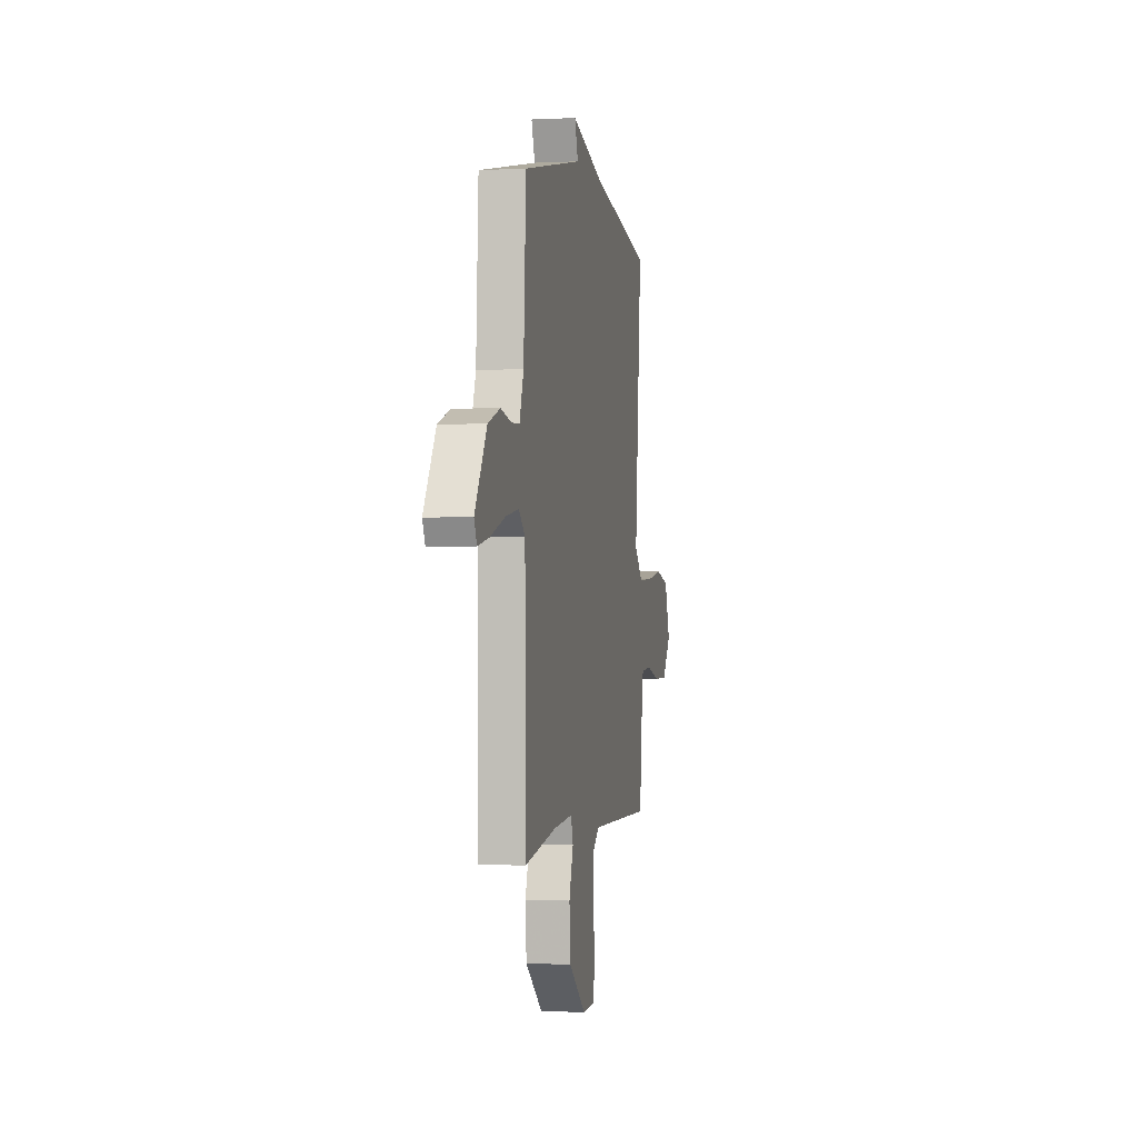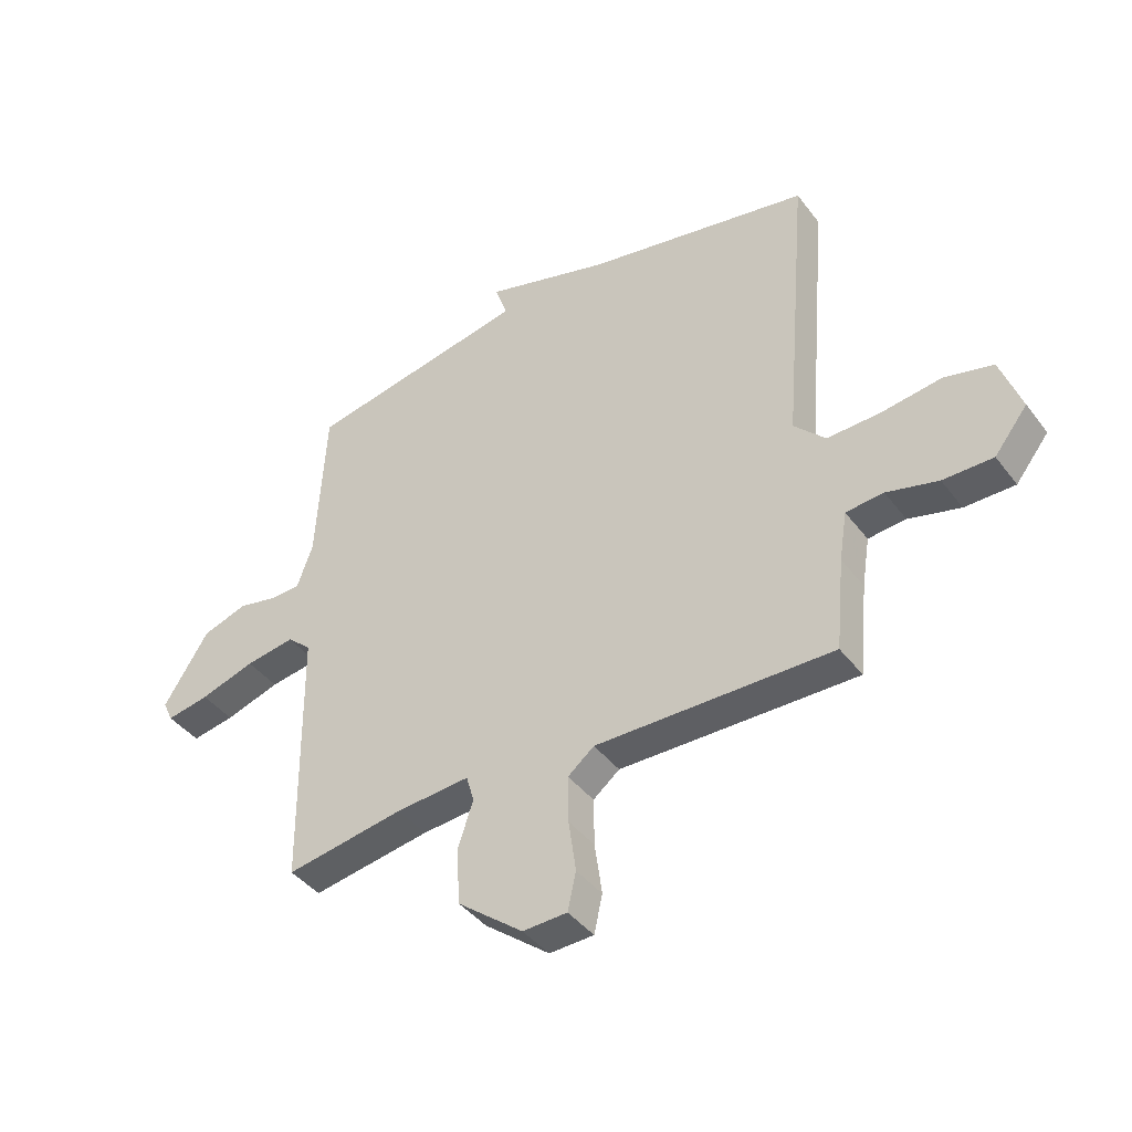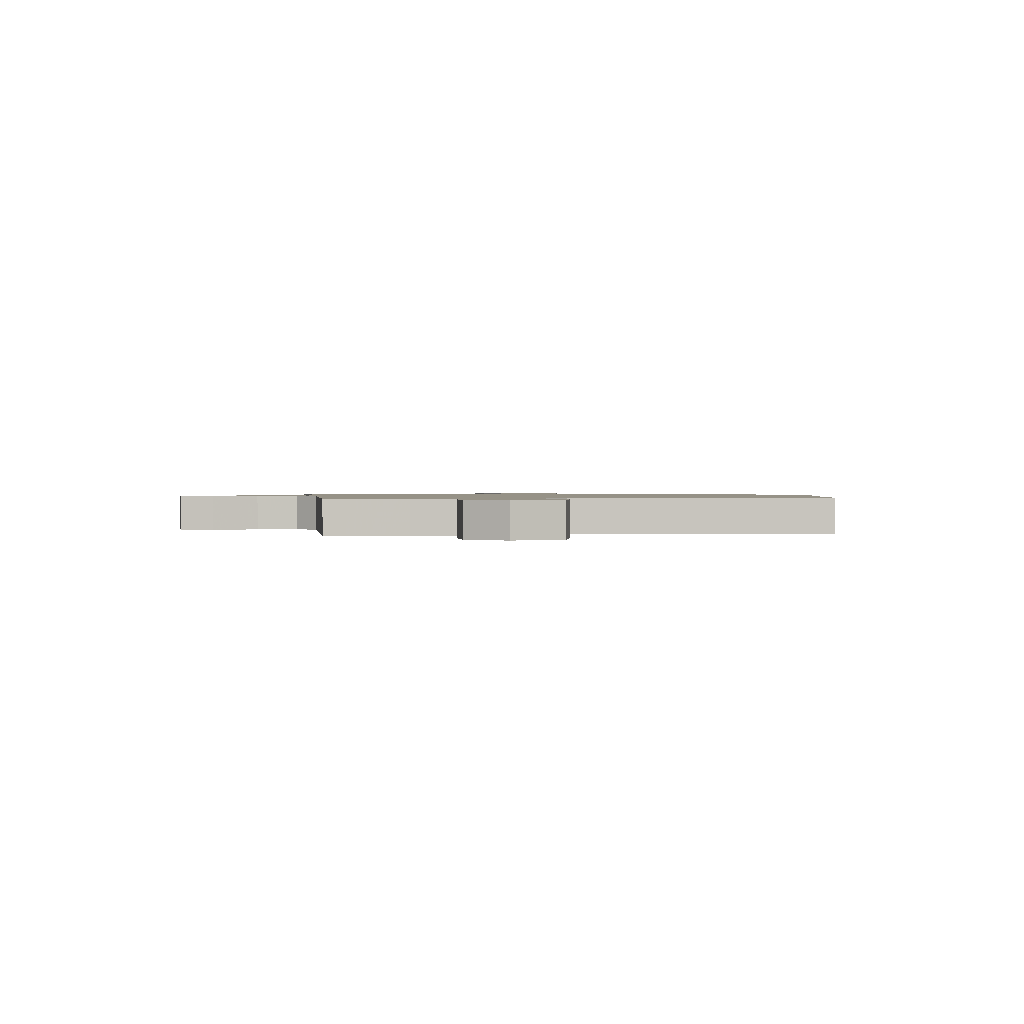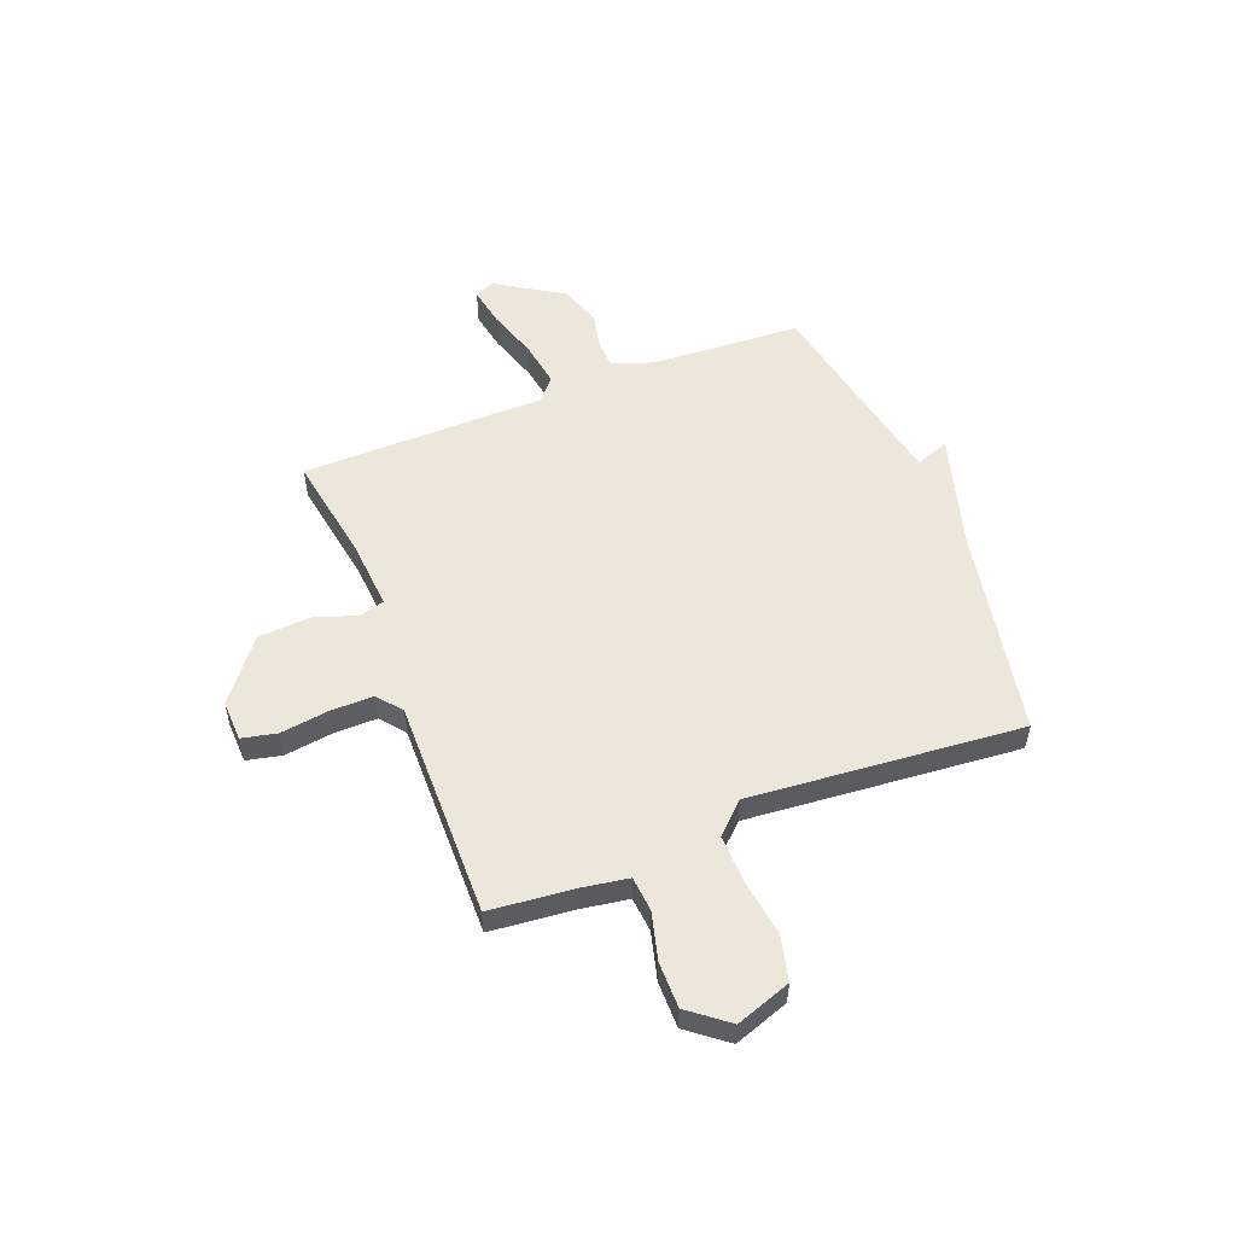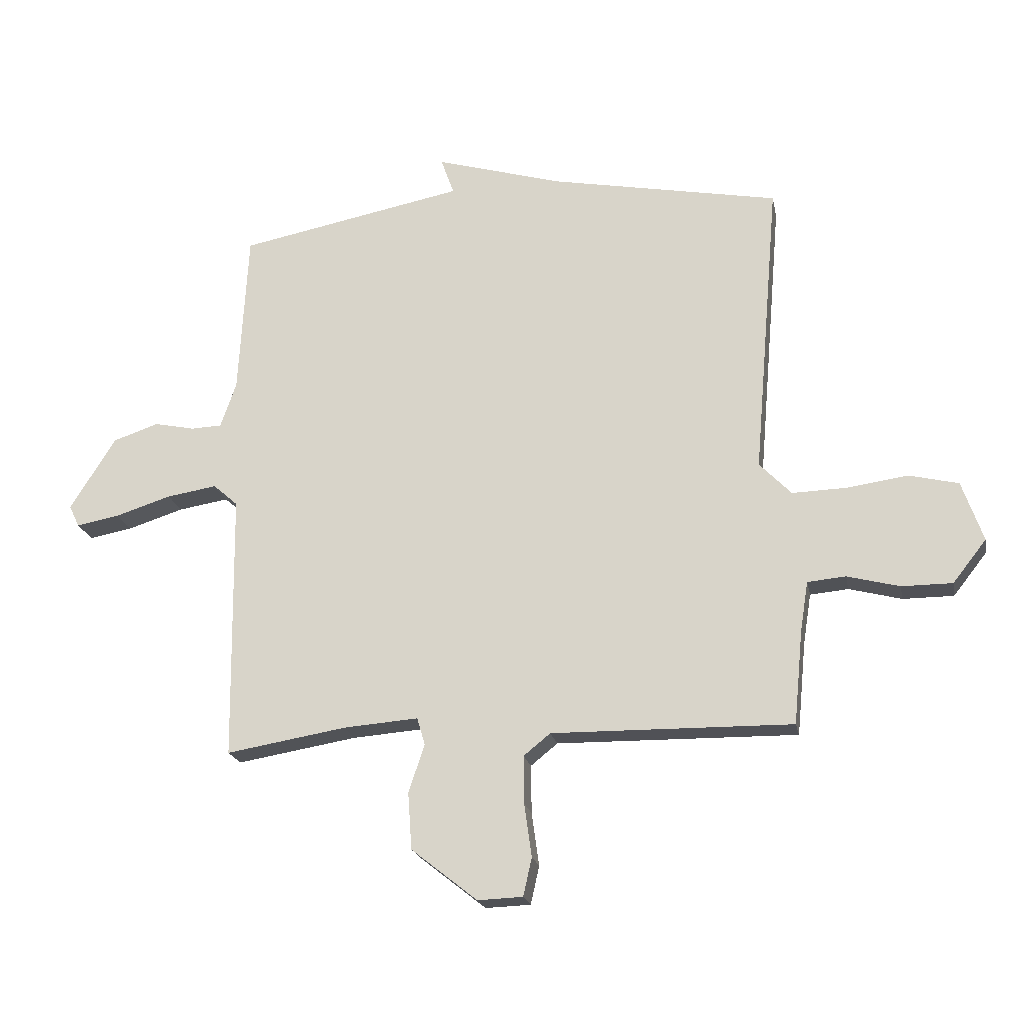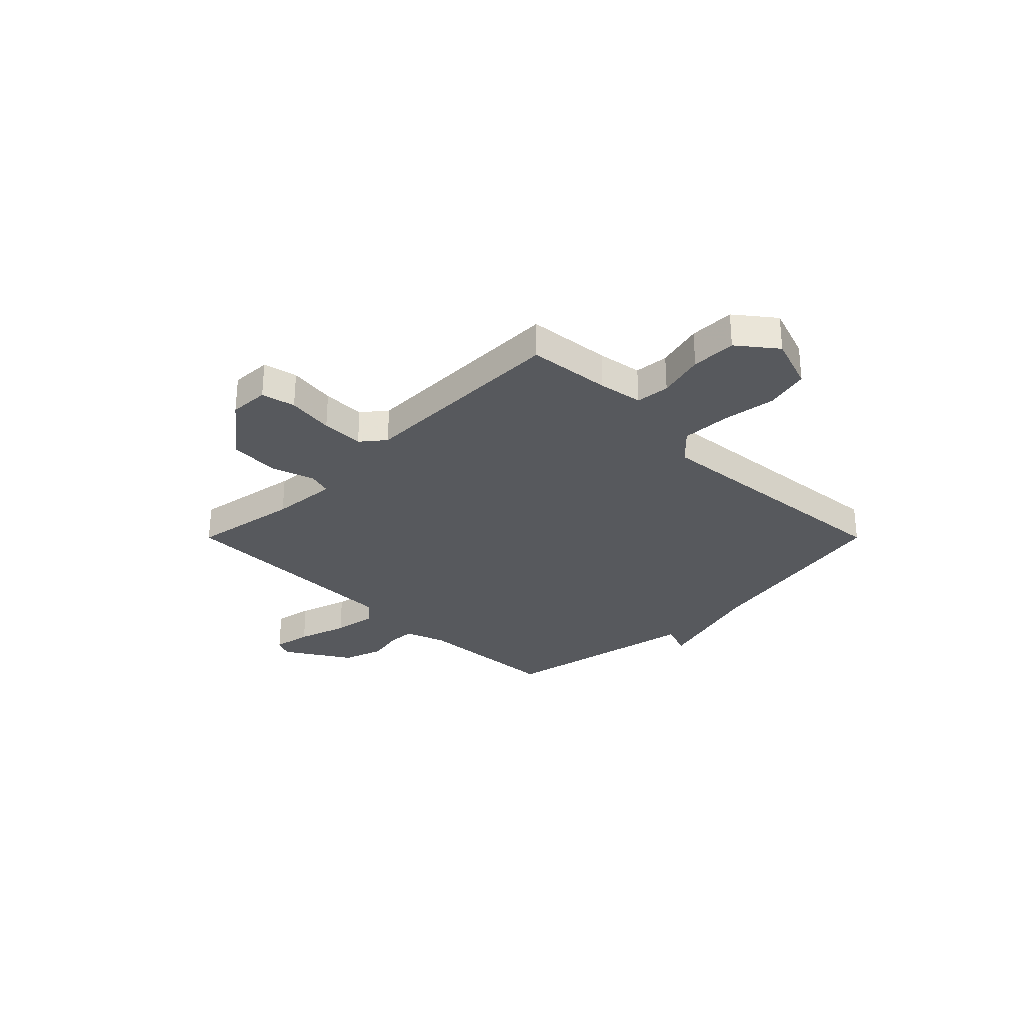
<metadata>
{"format":"obj","ext":"obj","renderer":"f3d","projection":"perspective","resolution":1024,"background":"white","views":[{"elev":-0.8,"azim":101.0,"up":"+Z"},{"elev":-41.7,"azim":-146.2,"up":"+Z"},{"elev":1.0,"azim":-98.1,"up":"+Y"},{"elev":53.8,"azim":-111.3,"up":"+Y"},{"elev":-20.5,"azim":-169.0,"up":"+Z"},{"elev":-29.6,"azim":-135.0,"up":"+Y"}]}
</metadata>
<code>
v -0.5 0.07 -0.5
v -0.516 0.07 -0.336
v -0.53 0.07 -0.248
v -0.597 0.07 -0.242
v -0.689 0.07 -0.266
v -0.778 0.07 -0.266
v -0.837 0.07 -0.191
v -0.8 0.07 -0.085
v -0.713 0.07 -0.064
v -0.607 0.07 -0.079
v -0.511 0.07 -0.082
v -0.455 0.07 -0.024
v -0.5 0.07 0.5
v -0.097 0.07 0.577
v 0.126 0.07 0.642
v 0.103 0.07 0.577
v 0.5 0.07 0.5
v 0.516 0.07 0.21
v 0.544 0.07 0.13
v 0.598 0.07 0.128
v 0.669 0.07 0.143
v 0.749 0.07 0.116
v 0.829 0.07 -0.012
v 0.811 0.07 -0.05
v 0.735 0.07 -0.036
v 0.637 0.07 -0.005
v 0.549 0.07 0.009
v 0.506 0.07 -0.029
v 0.5 0.07 -0.5
v 0.289 0.07 -0.465
v 0.158 0.07 -0.455
v 0.144 0.07 -0.503
v 0.172 0.07 -0.587
v 0.165 0.07 -0.687
v 0.049 0.07 -0.779
v -0.03 0.07 -0.776
v -0.045 0.07 -0.709
v -0.032 0.07 -0.616
v -0.031 0.07 -0.532
v -0.078 0.07 -0.494
v -0.5 0 -0.5
v -0.516 0 -0.336
v -0.53 0 -0.248
v -0.597 0 -0.242
v -0.689 0 -0.266
v -0.778 0 -0.266
v -0.837 0 -0.191
v -0.8 0 -0.085
v -0.713 0 -0.064
v -0.607 0 -0.079
v -0.511 0 -0.082
v -0.455 0 -0.024
v -0.5 0 0.5
v -0.097 0 0.577
v 0.126 0 0.642
v 0.103 0 0.577
v 0.5 0 0.5
v 0.516 0 0.21
v 0.544 0 0.13
v 0.598 0 0.128
v 0.669 0 0.143
v 0.749 0 0.116
v 0.829 0 -0.012
v 0.811 0 -0.05
v 0.735 0 -0.036
v 0.637 0 -0.005
v 0.549 0 0.009
v 0.506 0 -0.029
v 0.5 0 -0.5
v 0.289 0 -0.465
v 0.158 0 -0.455
v 0.144 0 -0.503
v 0.172 0 -0.587
v 0.165 0 -0.687
v 0.049 0 -0.779
v -0.03 0 -0.776
v -0.045 0 -0.709
v -0.032 0 -0.616
v -0.031 0 -0.532
v -0.078 0 -0.494
f 36 37 38
f 35 36 38
f 34 35 38
f 33 34 38
f 32 33 38
f 31 32 38 39
f 28 29 30
f 28 30 31
f 24 25 26
f 23 24 26
f 22 23 26
f 21 22 26
f 20 21 26
f 19 20 26 27
f 18 19 27 28
f 31 39 40
f 28 31 40
f 18 28 40
f 17 18 40
f 16 17 40
f 8 9 10
f 7 8 10
f 6 7 10
f 5 6 10
f 4 5 10
f 3 4 10 11
f 2 3 11 12
f 1 2 12
f 40 1 12
f 16 40 12
f 16 12 13 14
f 14 15 16
f 78 77 76
f 78 76 75
f 78 75 74
f 78 74 73
f 78 73 72
f 79 78 72 71
f 70 69 68
f 71 70 68
f 66 65 64
f 66 64 63
f 66 63 62
f 66 62 61
f 66 61 60
f 67 66 60 59
f 68 67 59 58
f 80 79 71
f 80 71 68
f 80 68 58
f 80 58 57
f 80 57 56
f 50 49 48
f 50 48 47
f 50 47 46
f 50 46 45
f 50 45 44
f 51 50 44 43
f 52 51 43 42
f 52 42 41
f 52 41 80
f 52 80 56
f 54 53 52 56
f 56 55 54
f 1 41 42 2
f 2 42 43 3
f 3 43 44 4
f 4 44 45 5
f 5 45 46 6
f 6 46 47 7
f 7 47 48 8
f 8 48 49 9
f 9 49 50 10
f 10 50 51 11
f 11 51 52 12
f 12 52 53 13
f 13 53 54 14
f 14 54 55 15
f 15 55 56 16
f 16 56 57 17
f 17 57 58 18
f 18 58 59 19
f 19 59 60 20
f 20 60 61 21
f 21 61 62 22
f 22 62 63 23
f 23 63 64 24
f 24 64 65 25
f 25 65 66 26
f 26 66 67 27
f 27 67 68 28
f 28 68 69 29
f 29 69 70 30
f 30 70 71 31
f 31 71 72 32
f 32 72 73 33
f 33 73 74 34
f 34 74 75 35
f 35 75 76 36
f 36 76 77 37
f 37 77 78 38
f 38 78 79 39
f 39 79 80 40
f 40 80 41 1

</code>
